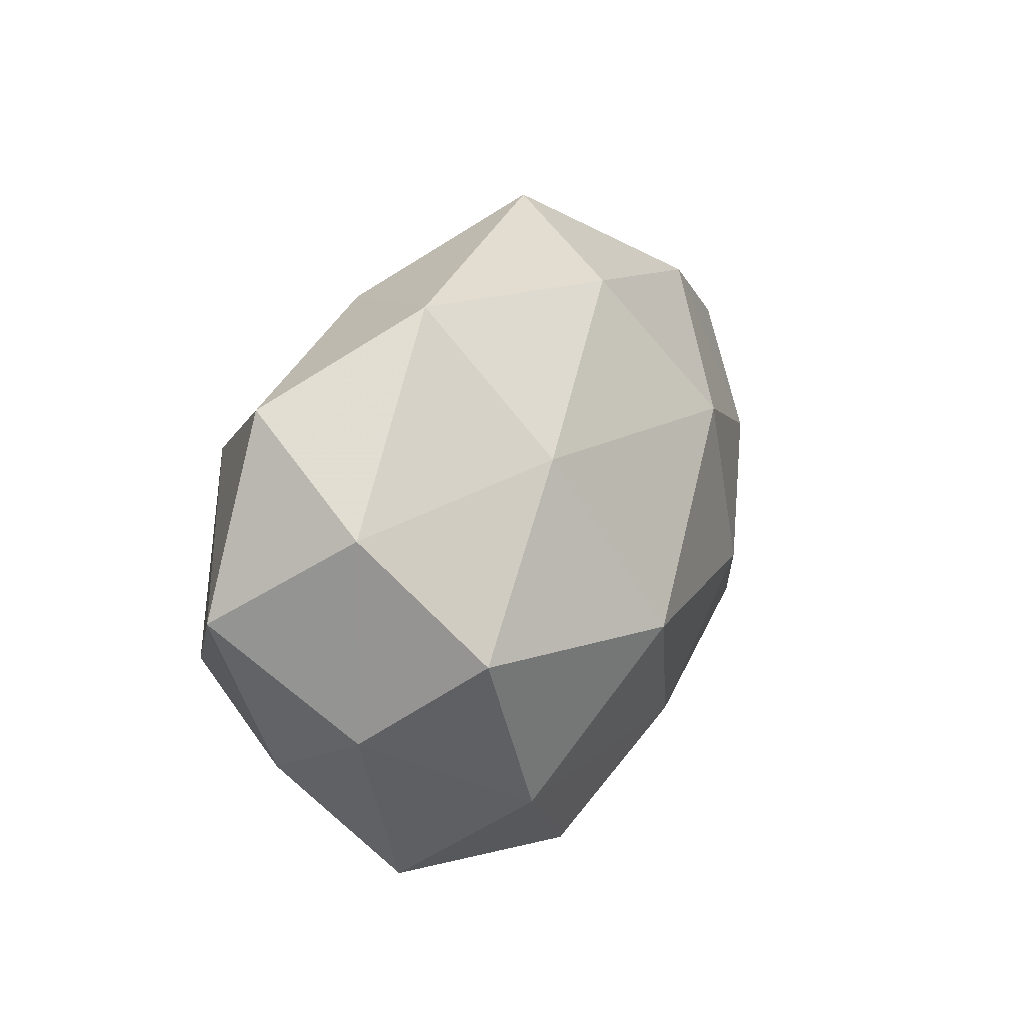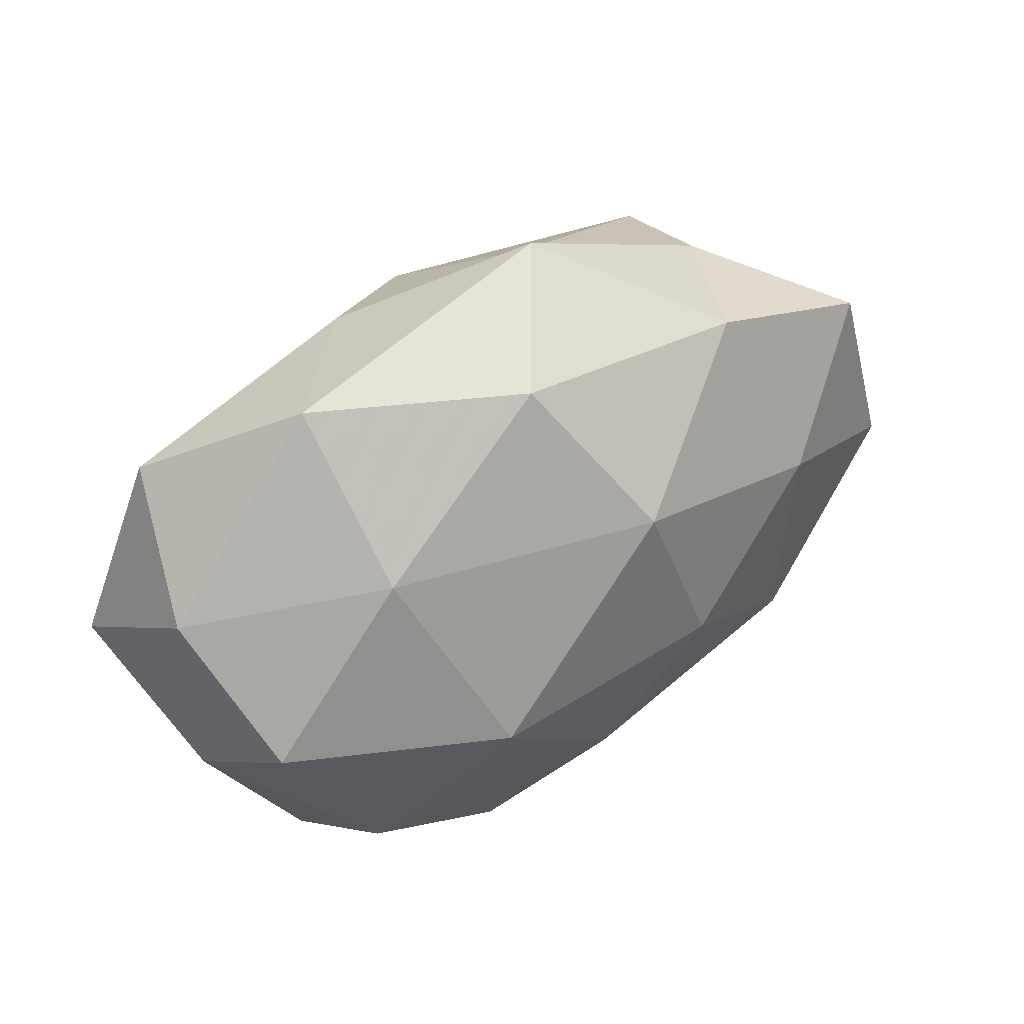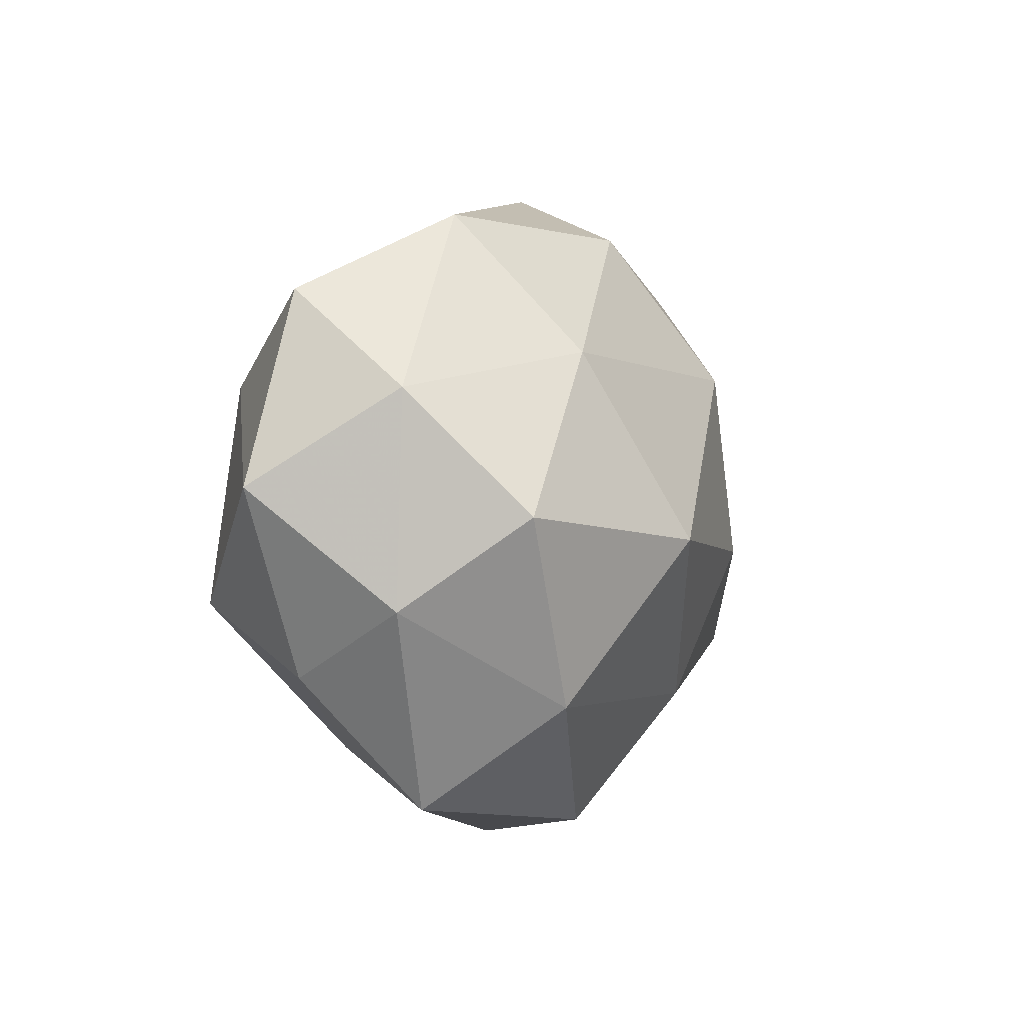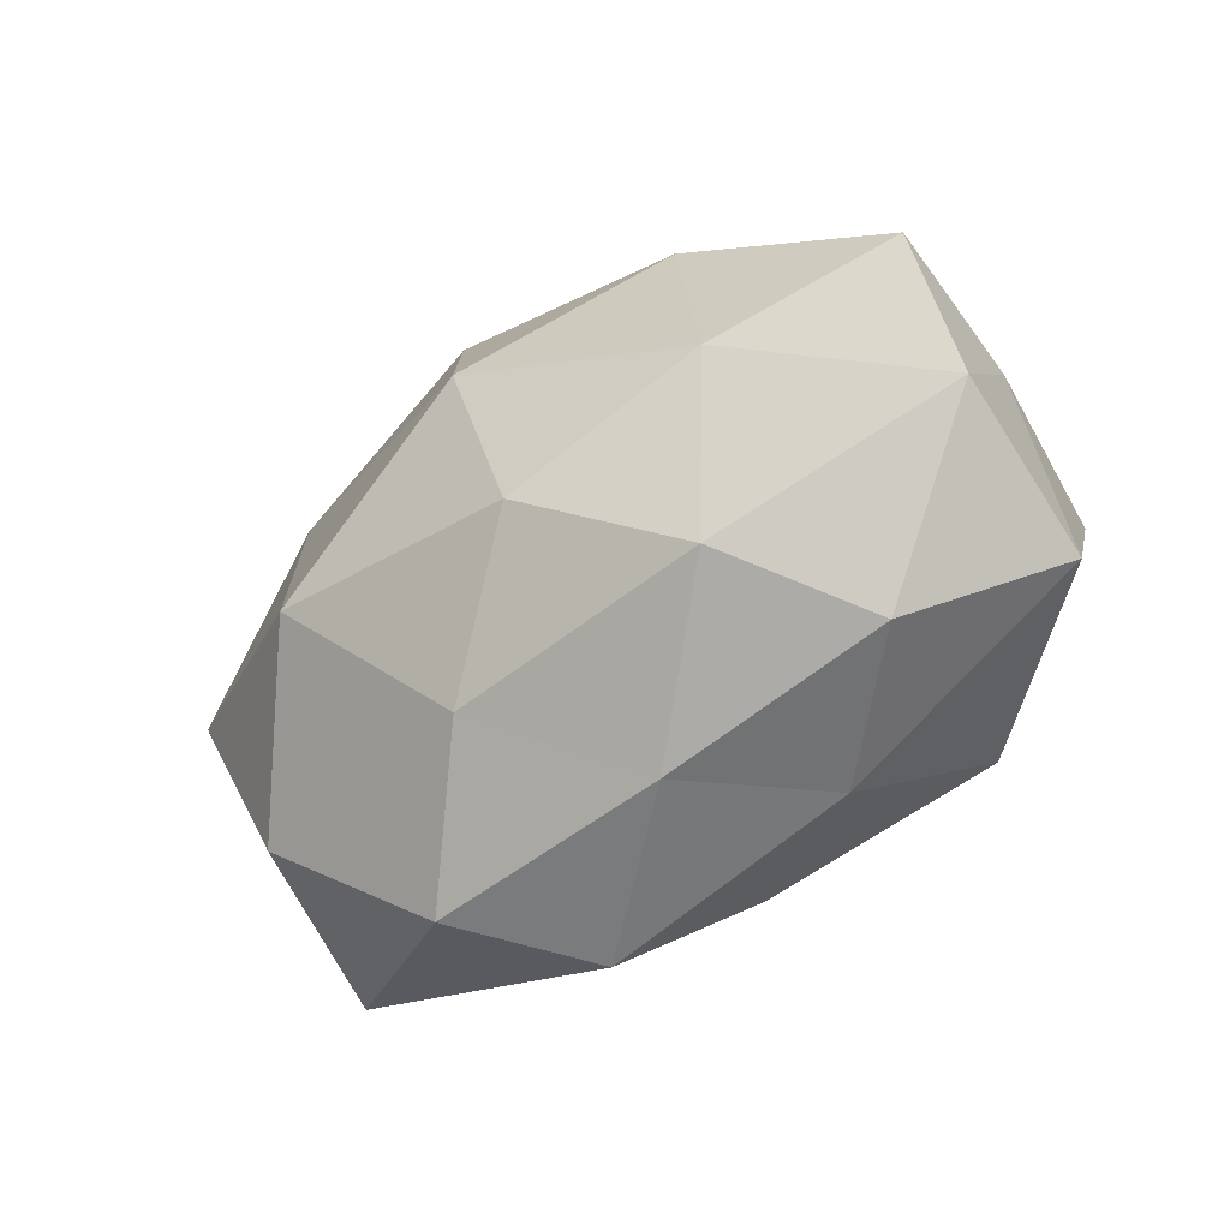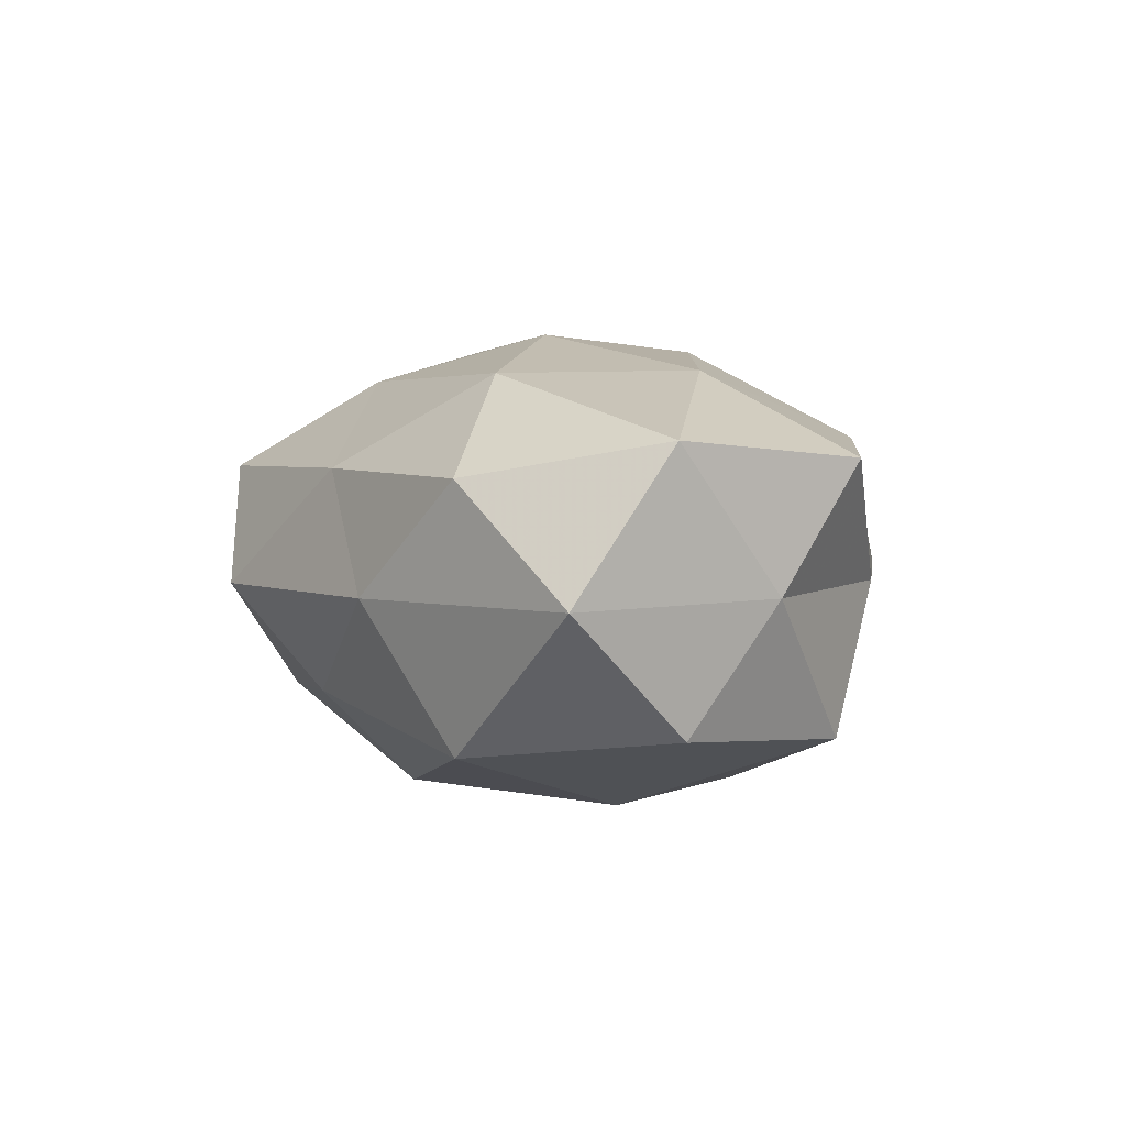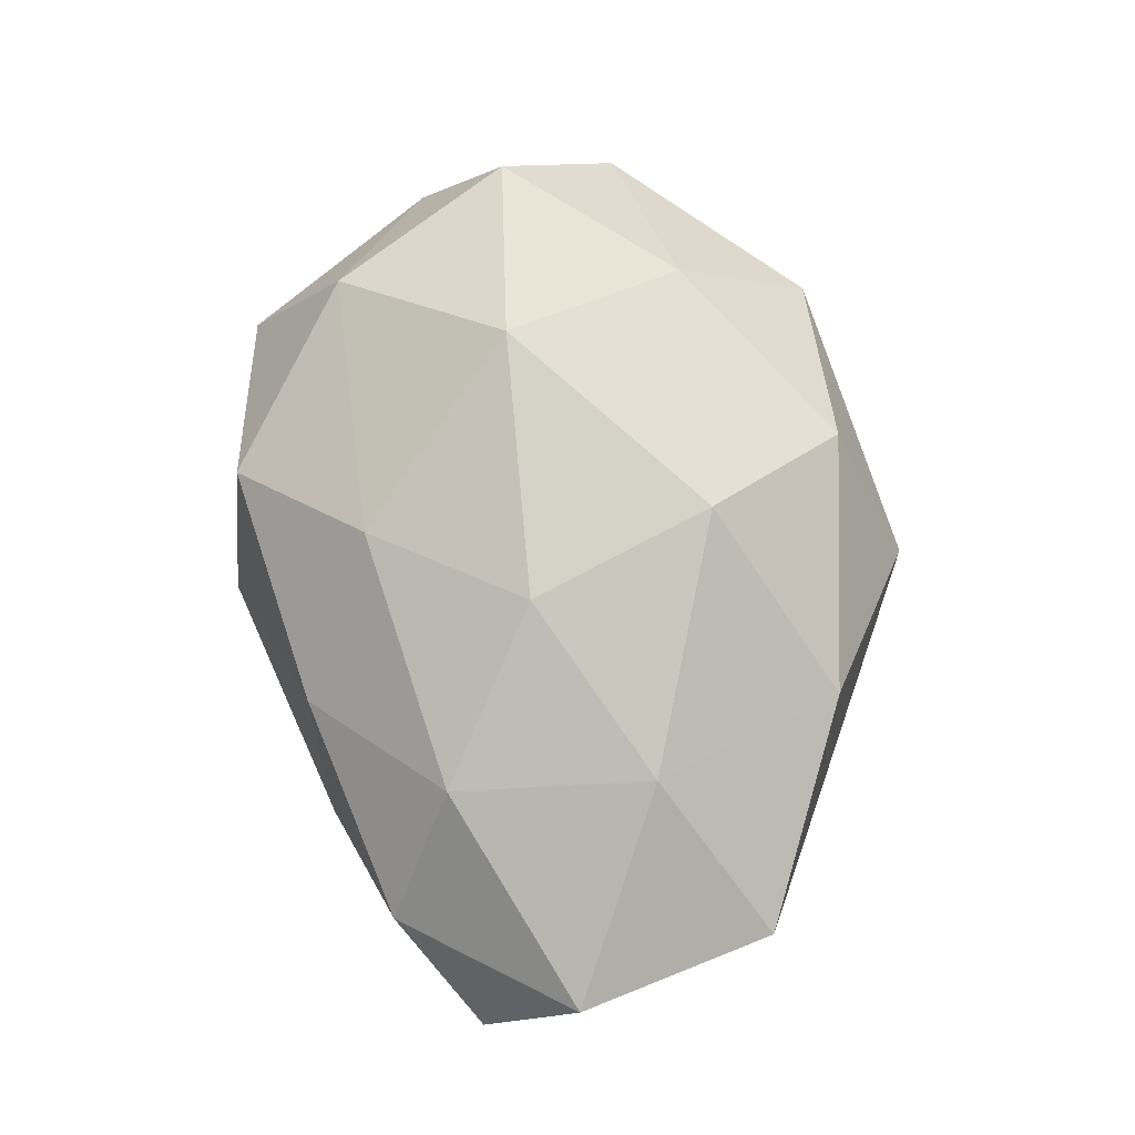
<metadata>
{"format":"obj","ext":"obj","renderer":"f3d","projection":"perspective","resolution":1024,"background":"white","views":[{"elev":16.7,"azim":-67.0,"up":"+Y"},{"elev":40.6,"azim":-37.2,"up":"+Y"},{"elev":-2.7,"azim":-72.7,"up":"+Y"},{"elev":-36.1,"azim":41.4,"up":"+Y"},{"elev":-1.0,"azim":72.8,"up":"+Z"},{"elev":77.3,"azim":83.8,"up":"+Z"}]}
</metadata>
<code>
v -0.03465 -0.02397 0.01877
v 0.03219 0.007988 0.0233
v 0.05059 0.02026 0.0121
v 0.04363 -0.0249 0.00942
v 0.0105 -0.004526 0.0295
v 0.05146 0.01032 -0.003605
v -0.05062 -0.01284 0.003539
v -0.04761 -0.002189 0.01872
v -0.0523 0.01245 0.004758
v -0.03199 0.01523 -0.02419
v -0.01648 0.03245 -0.01286
v 0.002156 0.02339 -0.02704
v -0.03246 0.03542 0.004162
v -0.0004576 -0.01868 -0.02655
v -0.008731 0.03541 0.01738
v 0.03285 0.02965 -0.001291
v -0.0311 0.01826 0.01983
v -0.0009592 -0.02327 0.02411
v 0.03775 0.02283 -0.01996
v 0.003283 0.04352 0.001661
v -0.01282 -0.03898 0.01384
v 0.02122 0.001297 -0.02855
v 0.03072 -0.01655 0.0224
v -0.0557 0.001287 -0.01304
v -0.02187 -0.003984 0.03078
v -0.009143 0.001934 -0.02859
v -0.04718 0.02494 -0.0105
v -0.03608 -0.03619 0.001378
v 0.04997 -0.0002652 -0.01932
v 0.01207 0.03148 -0.01207
v 0.03482 -0.02241 -0.0216
v -0.03544 -0.01171 -0.02653
v 0.02822 -0.03206 -0.003571
v 0.01642 -0.03279 0.01197
v -0.01962 -0.03007 -0.01469
v 0.0569 -0.01586 -0.005162
v 0.05726 -0.003792 0.01309
v 0.001572 0.01784 0.02896
v 0.008322 -0.03222 -0.01476
v 0.02327 0.03135 0.01653
v -0.002002 -0.04184 -0.001581
v -0.04435 -0.0205 -0.01092
f 7 1 8
f 8 9 7
f 11 12 10
f 16 3 6
f 17 9 8
f 13 9 17
f 15 13 17
f 16 6 19
f 20 11 13
f 15 20 13
f 18 1 21
f 22 12 19
f 2 5 23
f 18 23 5
f 9 24 7
f 25 8 1
f 17 8 25
f 25 1 18
f 5 25 18
f 10 12 26
f 22 26 12
f 14 26 22
f 27 11 10
f 13 27 9
f 13 11 27
f 9 27 24
f 10 24 27
f 28 1 7
f 28 21 1
f 19 6 29
f 29 22 19
f 11 30 12
f 19 12 30
f 30 16 19
f 20 30 11
f 20 16 30
f 14 22 31
f 31 22 29
f 32 24 10
f 26 32 10
f 14 32 26
f 21 34 18
f 34 4 23
f 34 23 18
f 33 4 34
f 35 32 14
f 36 29 6
f 31 29 36
f 33 36 4
f 31 36 33
f 3 2 37
f 37 6 3
f 2 23 37
f 37 23 4
f 4 36 37
f 36 6 37
f 38 5 2
f 15 17 38
f 38 25 5
f 17 25 38
f 39 14 31
f 39 31 33
f 39 35 14
f 40 2 3
f 40 3 16
f 15 40 20
f 40 16 20
f 38 2 40
f 15 38 40
f 41 21 28
f 41 34 21
f 33 34 41
f 41 28 35
f 39 33 41
f 39 41 35
f 7 24 42
f 42 28 7
f 32 42 24
f 35 28 42
f 35 42 32

</code>
